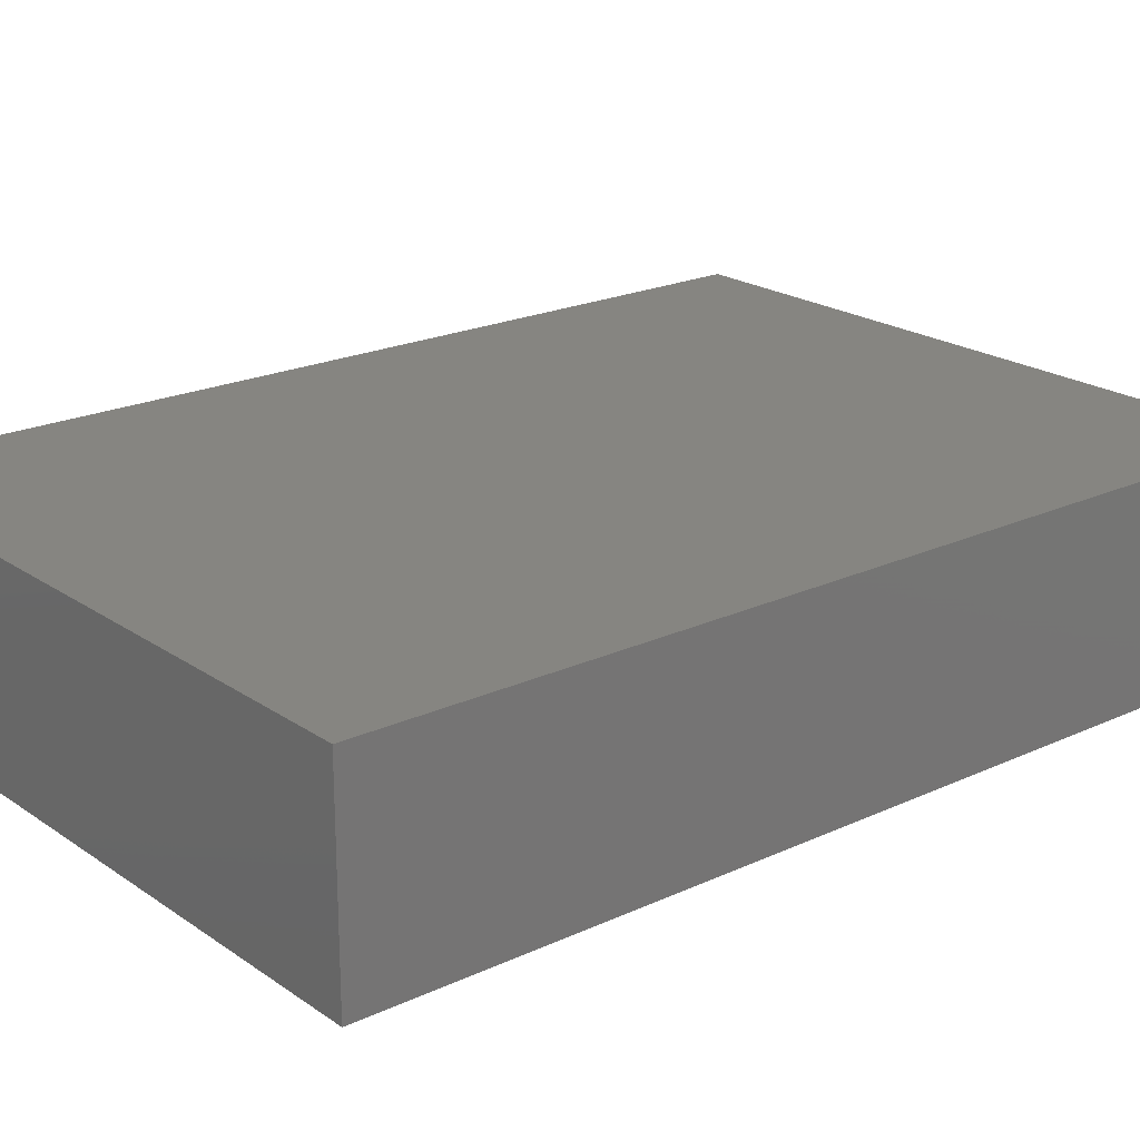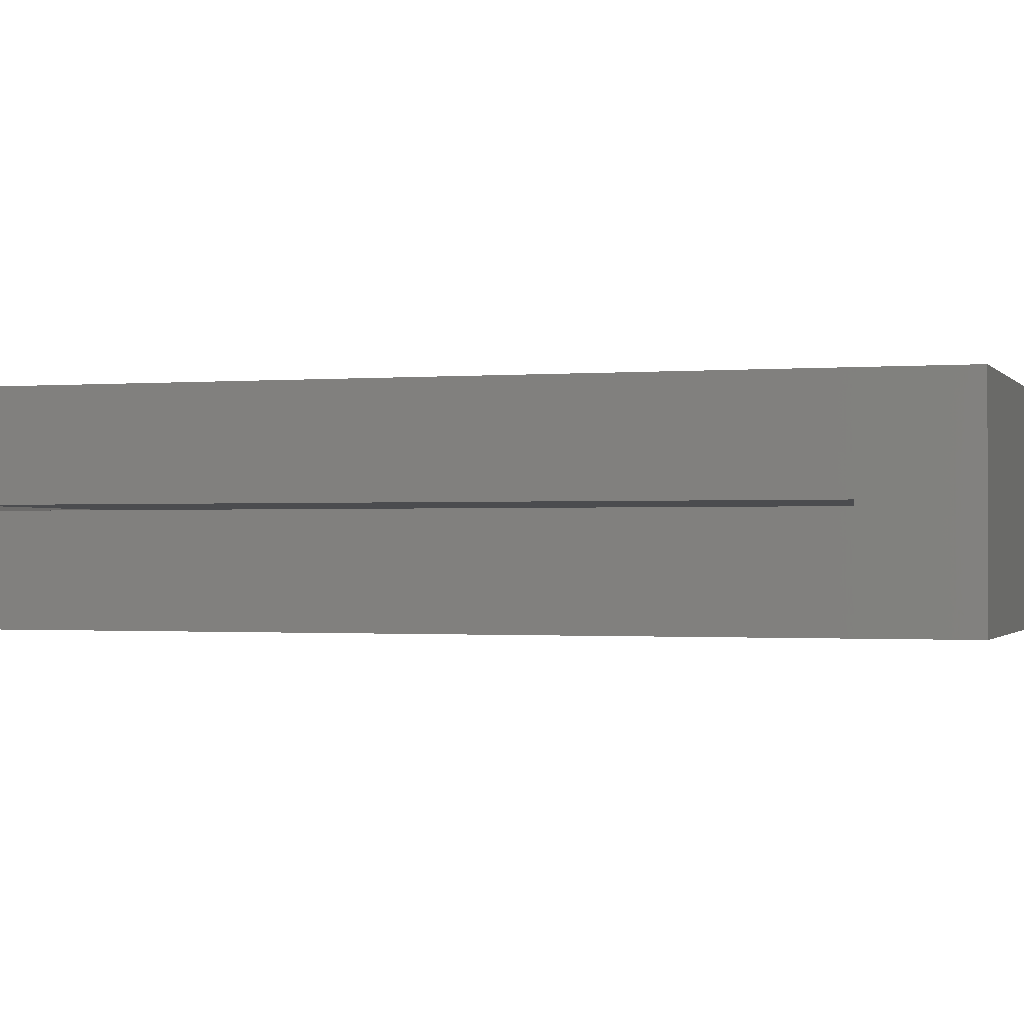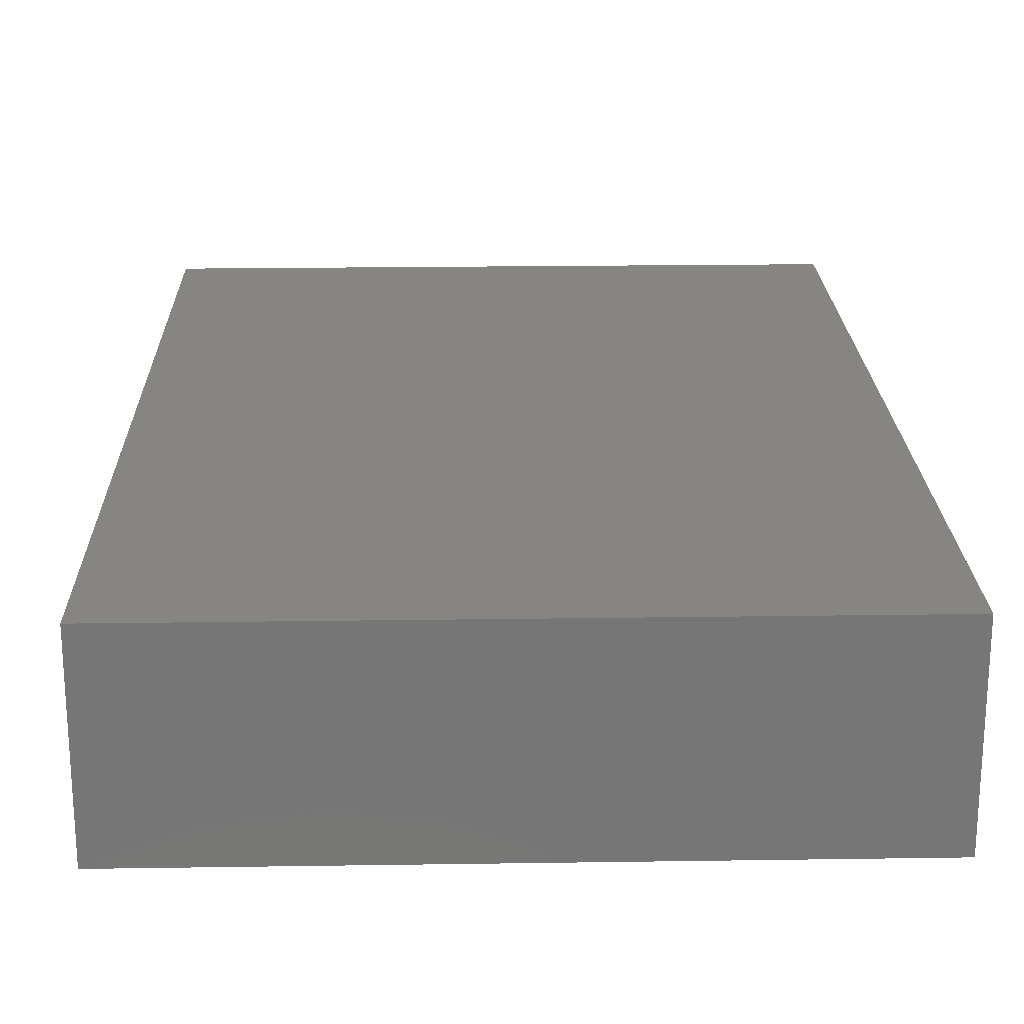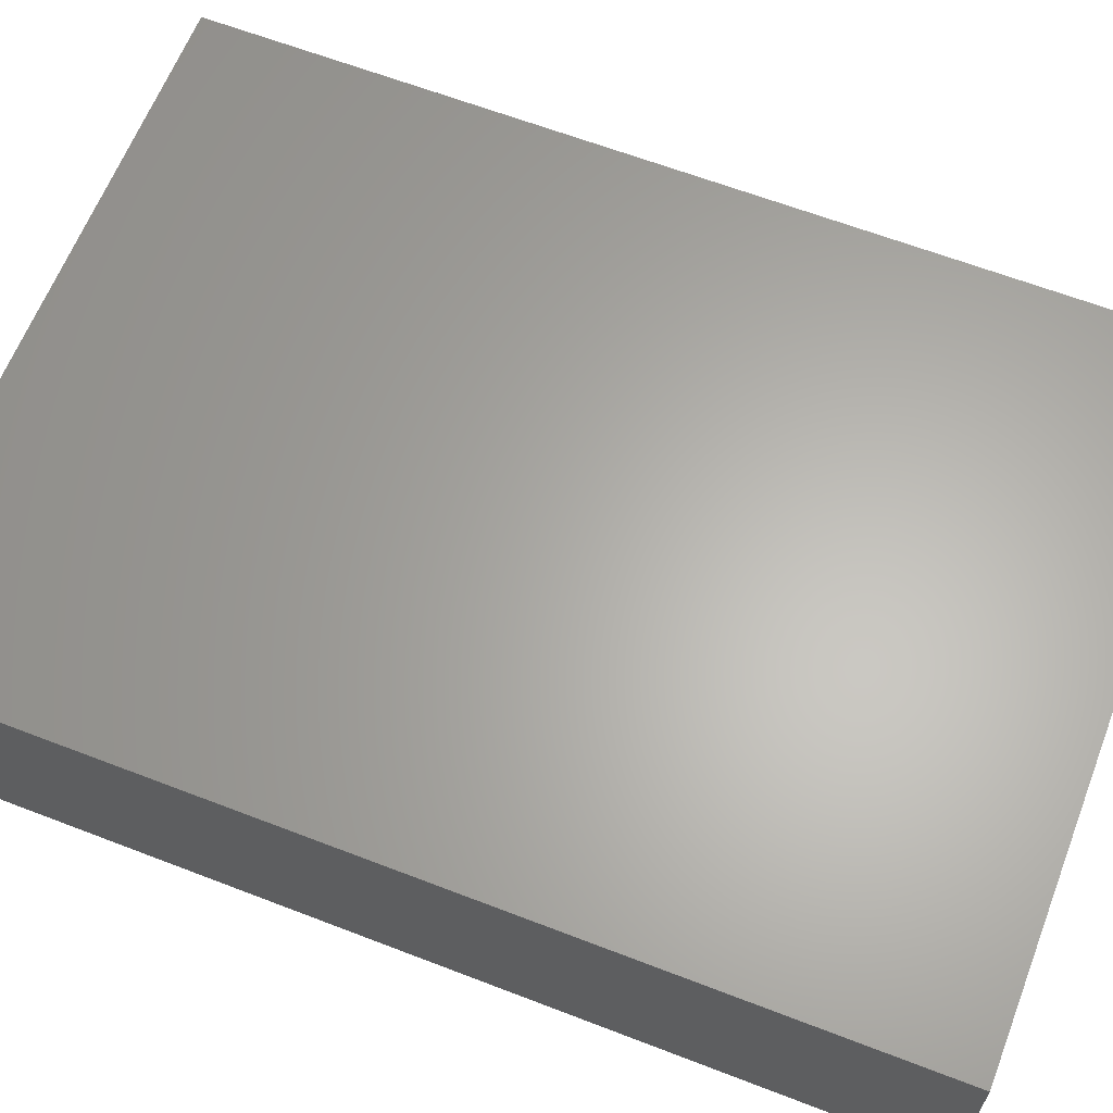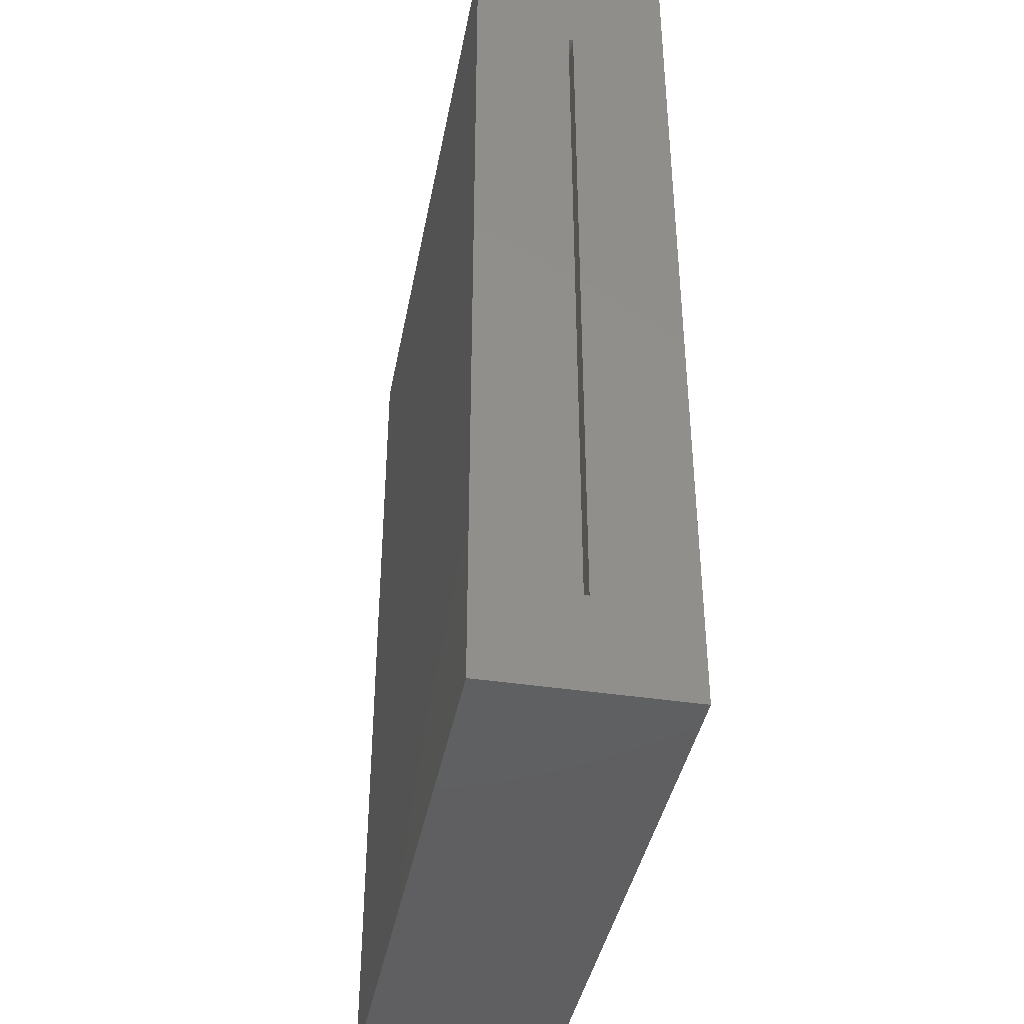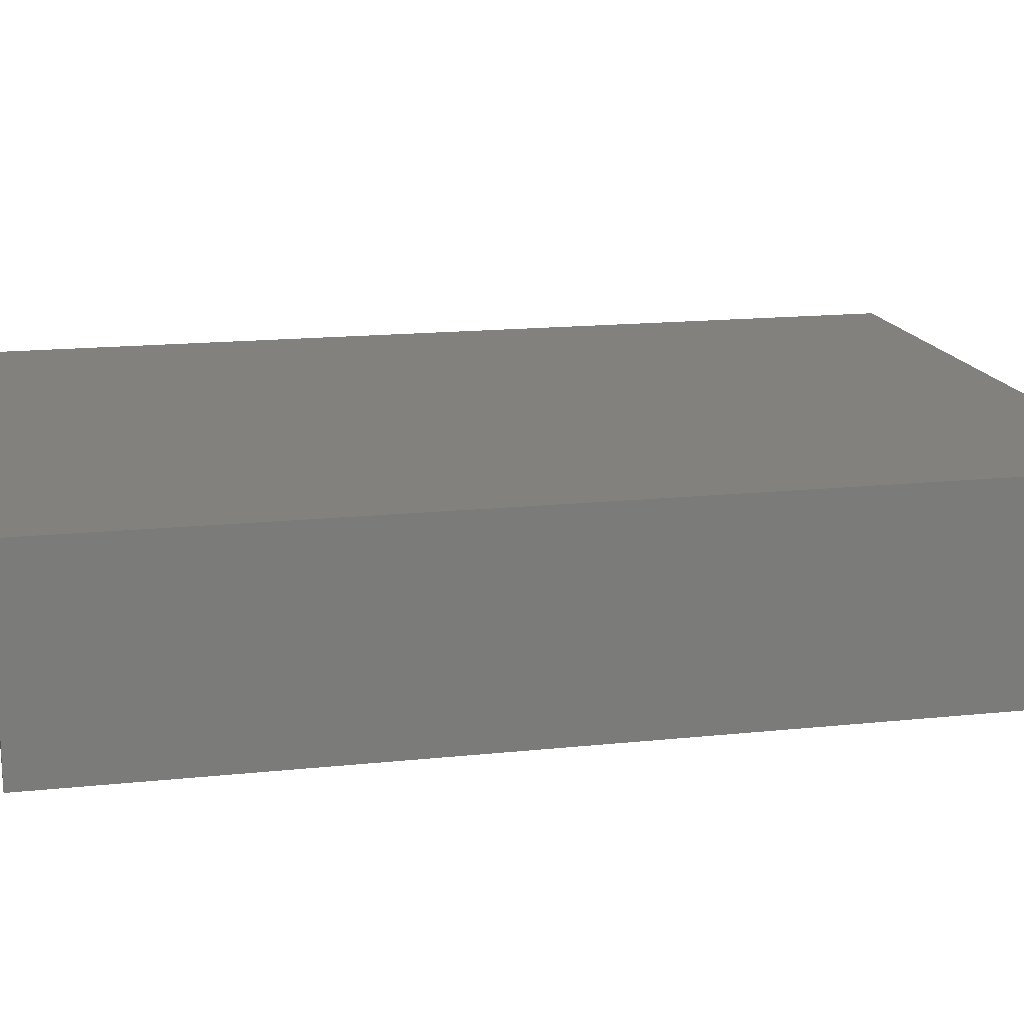
<metadata>
{"format":"stl","ext":"stl","renderer":"f3d","projection":"perspective","resolution":1024,"background":"white","views":[{"elev":21.1,"azim":50.4,"up":"+Z"},{"elev":-0.9,"azim":-72.4,"up":"+Z"},{"elev":21.3,"azim":-1.5,"up":"+Z"},{"elev":63.5,"azim":111.3,"up":"+Z"},{"elev":-40.3,"azim":-100.6,"up":"+Y"},{"elev":15.6,"azim":77.4,"up":"+Z"}]}
</metadata>
<code>
# stl→obj: 16 verts, 28 faces
v -0.1797 0.7812 0.1797
v -0.1797 0.625 0.01562
v -0.1797 0.625 0.02344
v -0.1797 -0.7188 0.1797
v -0.1797 -0.5625 0.02344
v -0.1797 -0.5625 0.01562
v -0.1797 -0.7188 -0.1406
v -0.1797 0.7812 -0.1406
v 0.7412 -0.5625 0.02344
v 0.7412 -0.5625 0.01562
v 0.7412 0.625 0.02344
v 0.7412 0.625 0.01562
v 0.8975 -0.7188 0.1797
v 0.8975 -0.7188 -0.1406
v 0.8975 0.7812 0.1797
v 0.8975 0.7812 -0.1406
f 1 2 3
f 4 1 3
f 4 3 5
f 4 5 6
f 4 6 7
f 7 6 8
f 8 6 2
f 8 2 1
f 5 9 6
f 6 9 10
f 11 3 12
f 12 3 2
f 6 10 2
f 2 10 12
f 5 3 9
f 9 3 11
f 4 7 13
f 13 7 14
f 13 14 15
f 15 14 16
f 15 16 1
f 1 16 8
f 7 8 14
f 14 8 16
f 4 13 1
f 1 13 15
f 9 11 10
f 10 11 12

</code>
